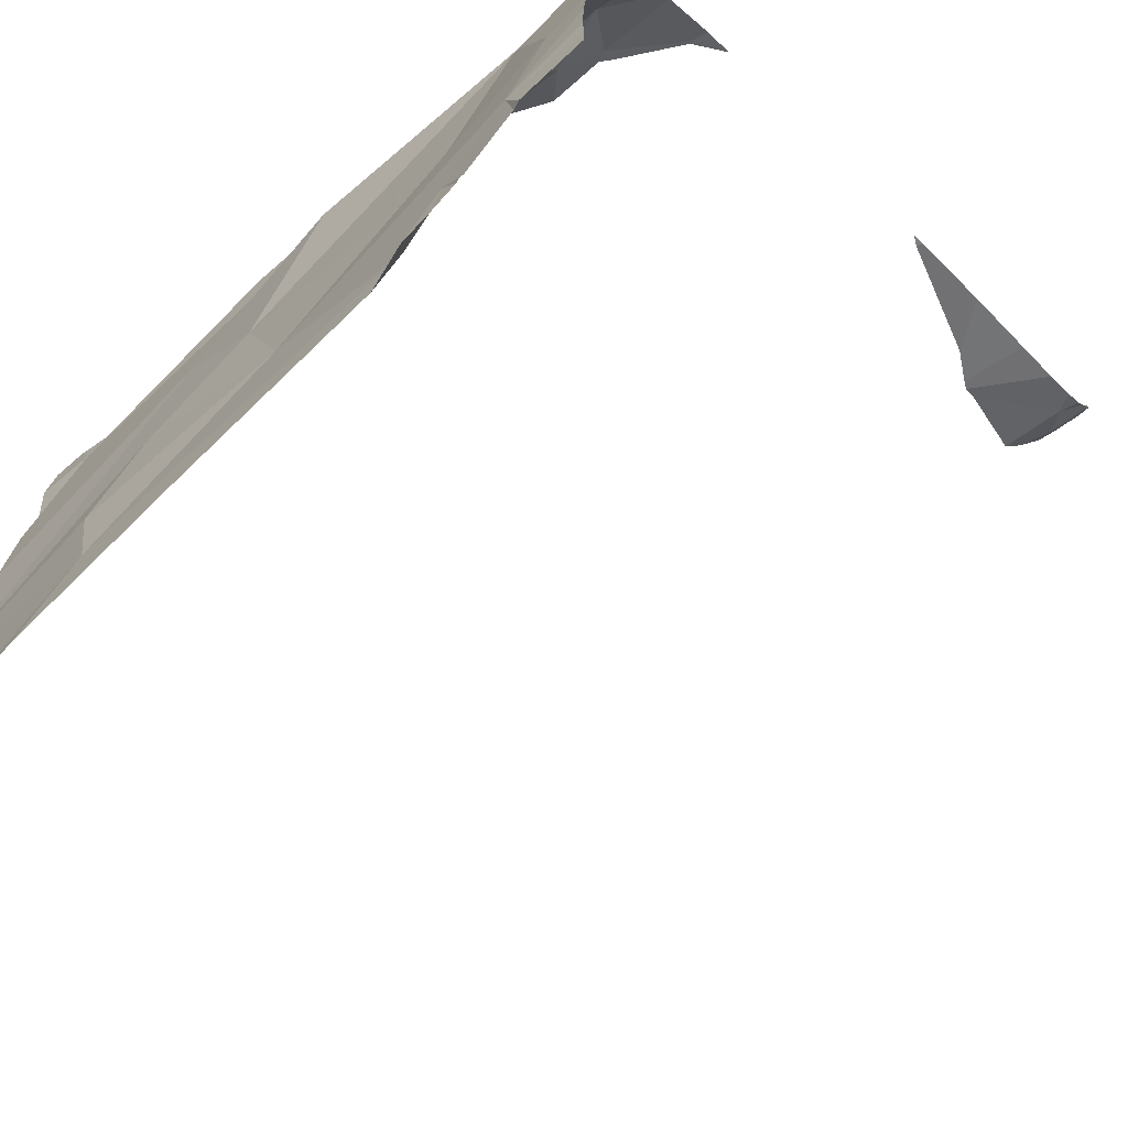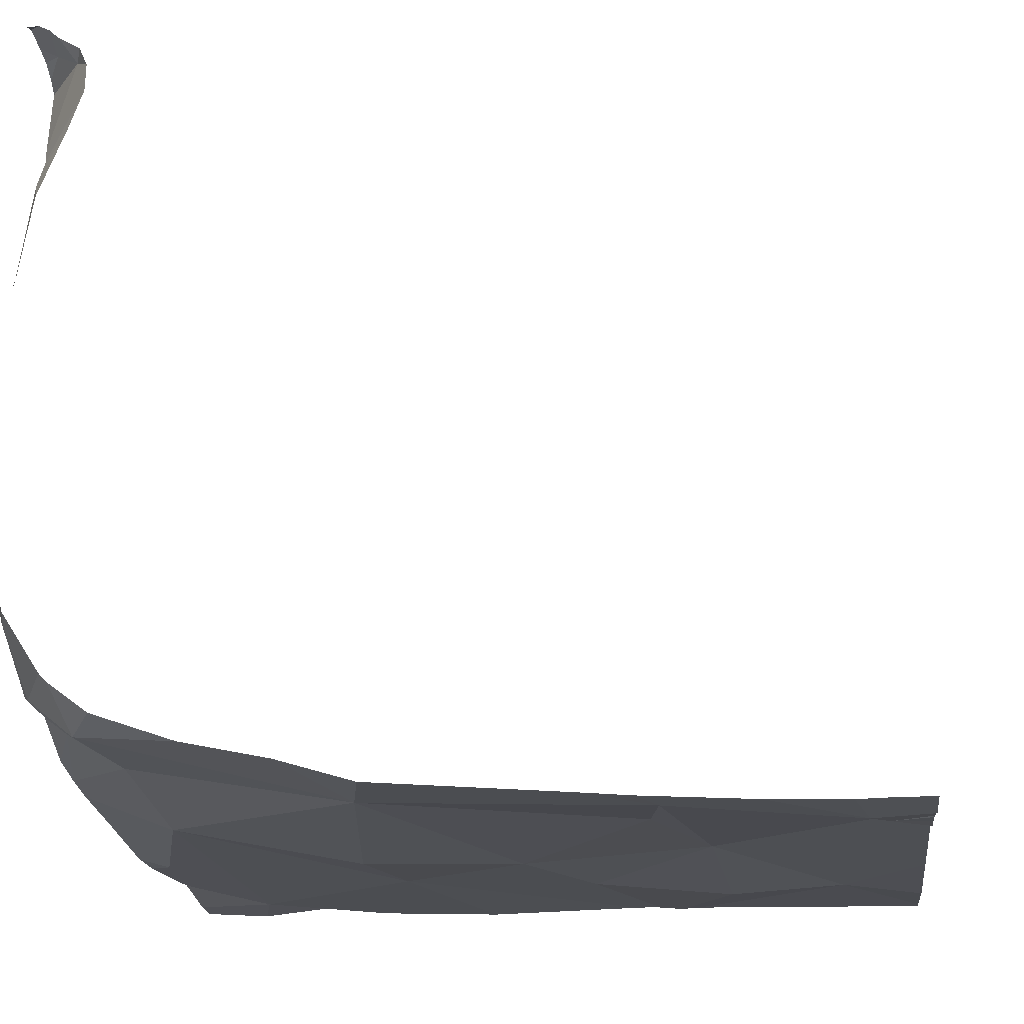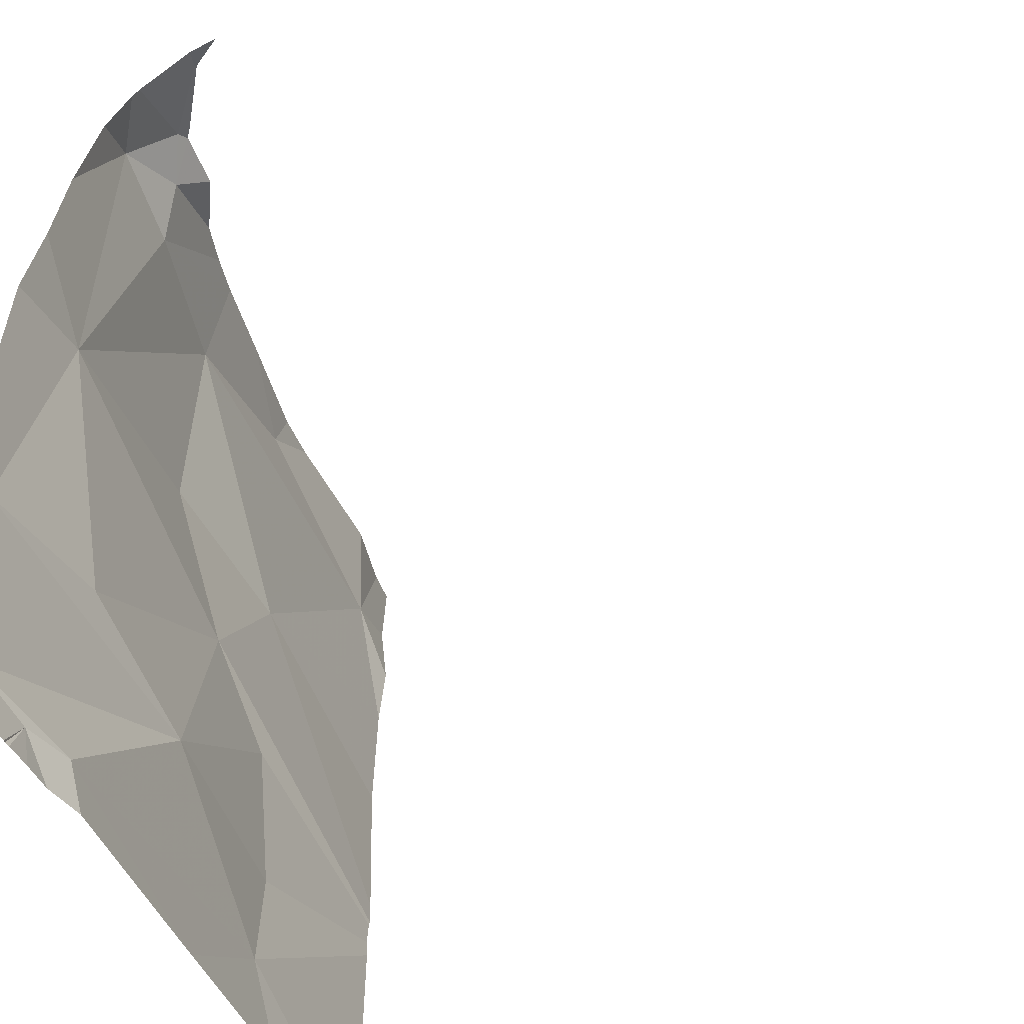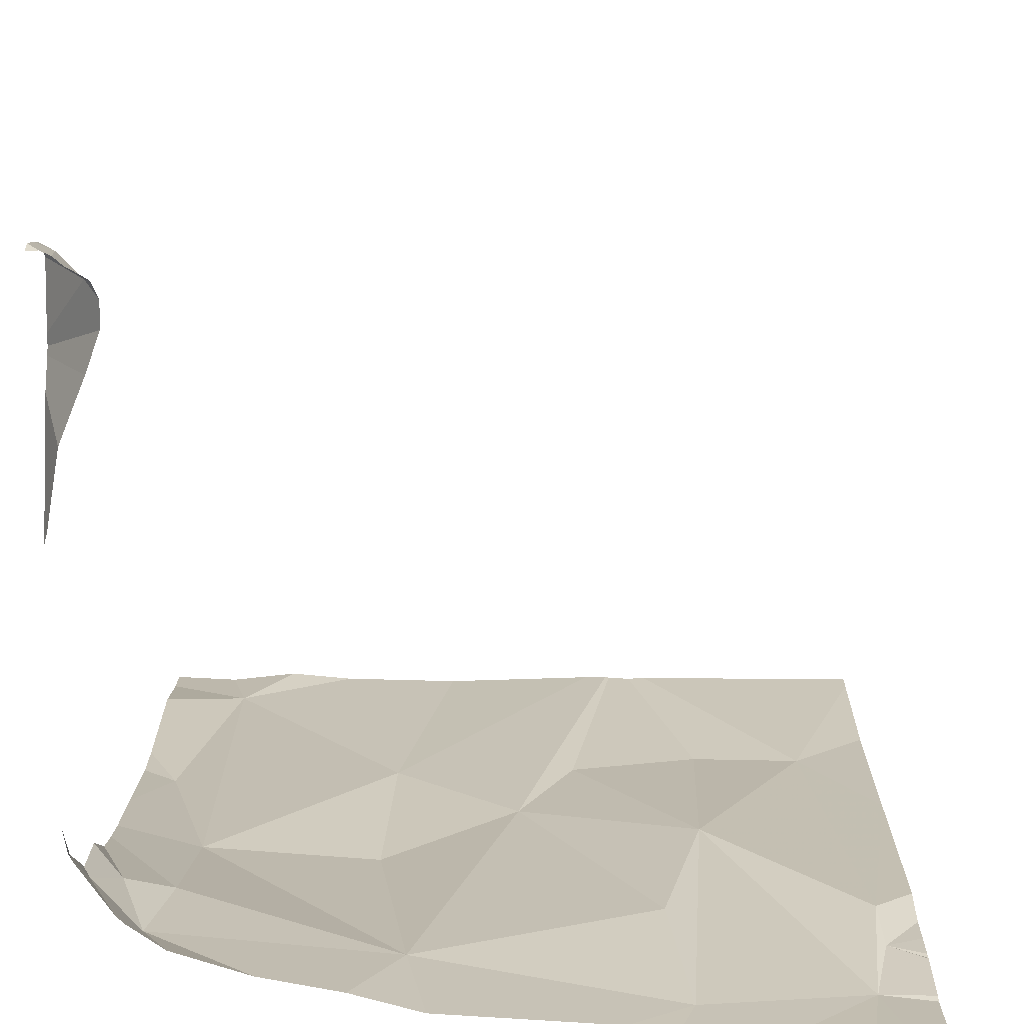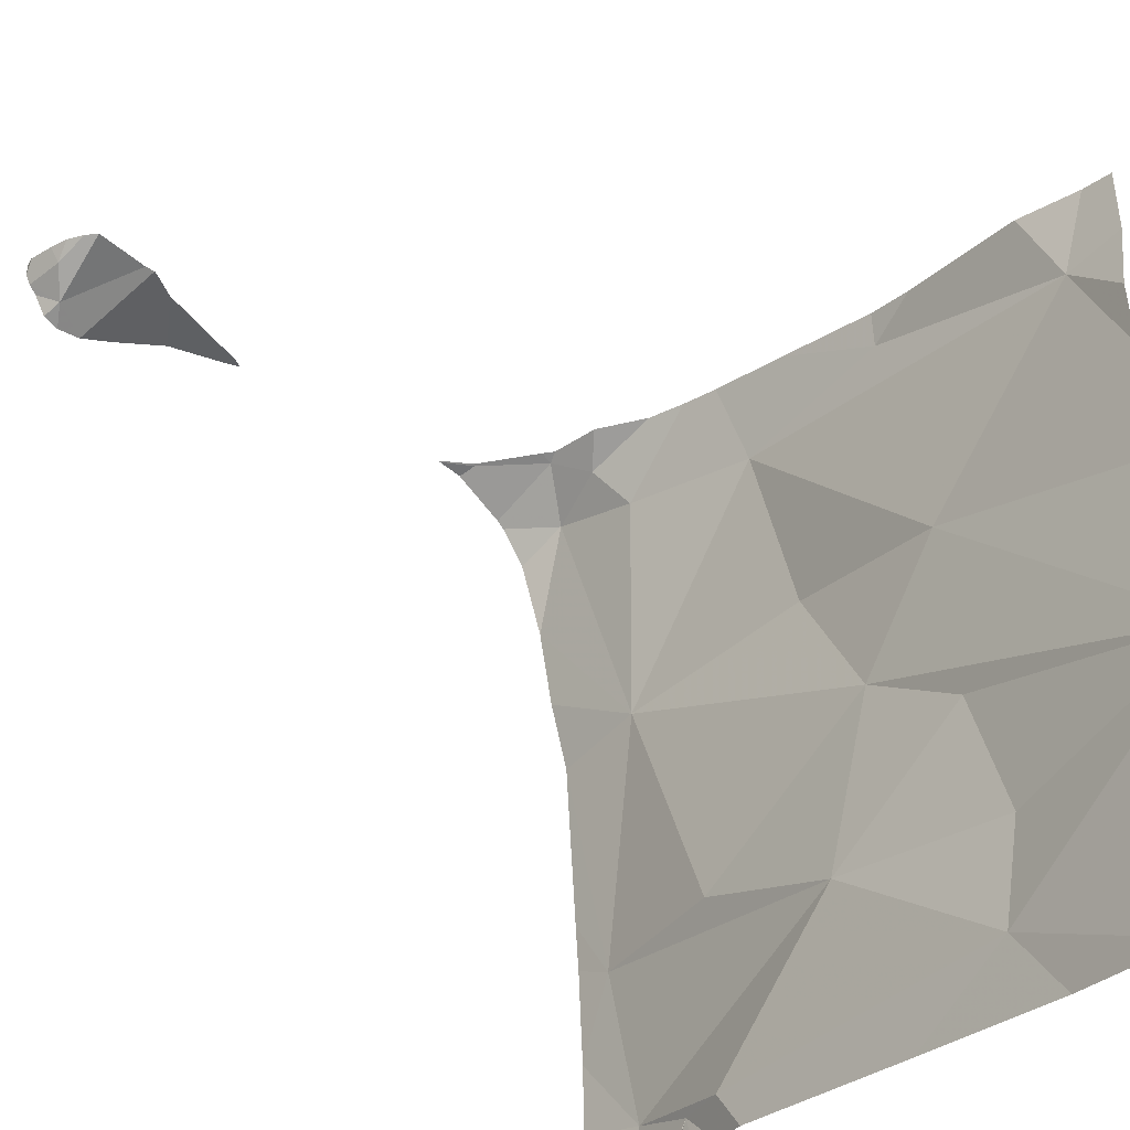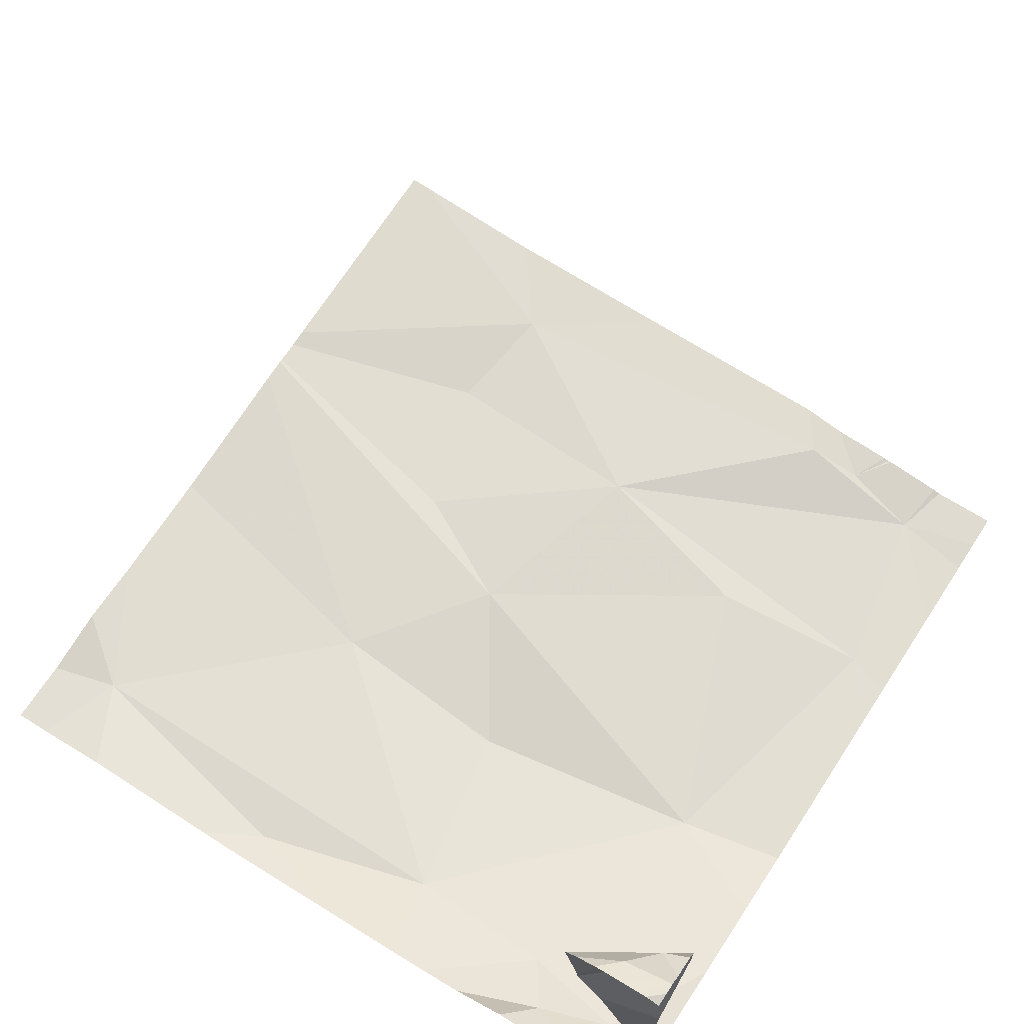
<metadata>
{"format":"obj","ext":"obj","renderer":"f3d","projection":"perspective","resolution":1024,"background":"white","views":[{"elev":-70.3,"azim":-134.0,"up":"+Y"},{"elev":-15.9,"azim":-82.6,"up":"+Z"},{"elev":-47.6,"azim":-65.9,"up":"+Y"},{"elev":19.3,"azim":-90.1,"up":"+Z"},{"elev":-32.9,"azim":49.5,"up":"+Y"},{"elev":70.5,"azim":-147.1,"up":"+Z"}]}
</metadata>
<code>
v -71.21 247.5 494.1
v -70.41 248.3 494.1
v -70.59 247.6 494.1
v -70.52 247.5 494.1
v -70.35 247.5 494.1
v -71.2 247.5 494.1
v -71.13 247.5 494.1
v -70.74 247.5 494.1
v -71.16 248.1 494.1
v -71.04 247.8 494.1
v -71.23 247.7 494.1
v -70.57 247.7 494.1
v -70.76 247.9 494.1
v -70.65 248.1 494.1
v -71.08 247.5 494.1
v -71.26 248.4 494.3
v -70.33 247.8 494.1
v -70.33 248.2 494.1
v -71.04 247.5 494.1
v -70.33 247.8 494.1
v -70.33 248.3 494.1
v -71.26 248.4 494.3
v -71.12 247.5 494.1
v -71.19 247.5 494.1
v -71.1 248.4 494.2
v -70.33 247.8 494.1
v -70.33 248.3 494.1
v -70.33 247.8 494.1
v -70.33 248 494.1
v -71.19 248.4 494.9
v -71.17 248.4 494.2
v -71.1 247.5 494.1
v -71.23 248.4 494.9
v -71.23 248.4 494.9
v -71.18 248.4 494.2
v -70.91 248.3 494.1
v -70.87 248.1 494.1
v -71.26 248.4 494.9
v -70.33 247.8 494.1
v -70.33 248.4 494.1
v -70.83 247.7 494.1
v -71.03 247.5 494.1
v -71.09 248.3 494.2
v -71.13 248.4 494.2
v -71.22 248.4 494.2
v -70.7 248.4 494.1
v -70.46 248.4 494.1
v -70.63 247.9 494.1
v -71.28 248.3 494.2
v -71.28 248.2 494.1
v -71.28 248 494.1
v -71.28 247.8 494.1
v -71.28 248.4 494.2
v -71.28 248.4 494.2
v -71.28 248.4 494.3
v -71.28 248.4 494.7
v -71.28 248.4 494.3
v -71.18 248.4 494.2
v -71.28 247.5 494.1
v -71.28 247.5 494.1
v -71.28 247.6 494.1
v -71.28 248.4 494.9
v -71.28 248.4 494.9
v -71.28 248.4 494.7
v -71.28 248.4 494.8
v -71.28 248.4 494.9
v -71.28 248.4 494.9
v -71.28 248.4 494.9
v -71.28 248.4 494.9
v -71.28 248.4 494.2
v -71.28 247.8 494.1
v -71.28 248.1 494.1
v -70.83 248.4 494.1
v -70.37 248.4 494.1
v -70.93 248.4 494.2
v -71.12 247.5 494.1
v -70.99 247.5 494.1
v -71.21 247.5 494.1
v -71.28 247.5 494.1
v -70.33 247.5 494.1
v -71.12 247.5 494.1
v -71.18 248.4 494.9
v -71.22 248.4 494.8
v -71.21 248.4 494.9
v -71.19 248.4 494.8
v -70.98 248.4 494.2
v -71.03 248.4 494.2
v -70.69 248.4 494.1
v -70.63 248.4 494.1
v -71.26 248.4 494.3
v -71.28 248.4 494.3
v -71.28 248.4 494.7
v -71.26 248.4 494.7
v -71.28 248.4 494.6
v -71.26 248.4 495
v -71.27 248.4 495
v -71.28 248.4 494.9
v -71.28 248.4 494.9
v -71.2 248.4 494.8
v -71.19 248.4 494.8
v -70.33 248.4 494.1
f 23 32 7
f 83 64 56
f 12 3 20
f 19 32 15
f 15 32 76
f 74 21 101
f 18 14 29
f 14 37 13
f 86 43 75
f 9 10 13
f 75 46 73
f 11 10 9
f 11 9 51
f 41 24 42
f 10 11 41
f 48 12 39
f 31 44 25
f 53 35 54
f 26 13 17
f 85 38 67
f 78 59 79
f 84 34 30
f 32 24 6
f 82 38 85
f 63 62 95
f 14 36 37
f 22 35 58
f 30 38 82
f 38 34 62
f 81 32 23
f 83 56 93
f 67 38 68
f 80 20 5
f 30 34 38
f 78 24 59
f 58 35 31
f 24 41 11
f 24 32 42
f 43 36 75
f 44 43 86
f 77 42 19
f 43 9 36
f 45 44 35
f 43 44 45
f 54 16 70
f 41 12 48
f 33 34 84
f 9 45 50
f 22 16 35
f 13 37 9
f 3 41 42
f 61 11 71
f 43 45 9
f 9 37 36
f 10 41 13
f 41 48 13
f 13 48 28
f 36 14 2
f 46 2 47
f 2 46 36
f 12 41 3
f 42 32 19
f 8 42 77
f 49 45 53
f 50 45 49
f 76 32 81
f 25 44 87
f 51 9 72
f 52 11 51
f 8 3 42
f 53 45 35
f 17 13 28
f 54 35 16
f 55 16 90
f 26 14 13
f 5 3 4
f 57 16 55
f 28 48 39
f 31 35 44
f 29 14 26
f 59 24 60
f 60 24 61
f 73 46 88
f 61 24 11
f 62 34 33
f 4 3 8
f 65 64 83
f 75 36 46
f 7 32 6
f 67 65 99
f 66 38 62
f 39 12 20
f 20 3 5
f 85 67 100
f 1 24 78
f 68 38 69
f 69 38 66
f 70 16 57
f 21 2 27
f 71 11 52
f 18 2 14
f 47 2 74
f 72 9 50
f 6 24 1
f 27 2 18
f 74 2 21
f 87 44 86
f 88 46 89
f 89 46 47
f 90 16 22
f 91 55 90
f 92 56 94
f 93 56 92
f 95 62 33
f 96 63 95
f 97 63 96
f 98 63 97
f 99 65 83
f 100 67 99
f 101 21 40

</code>
